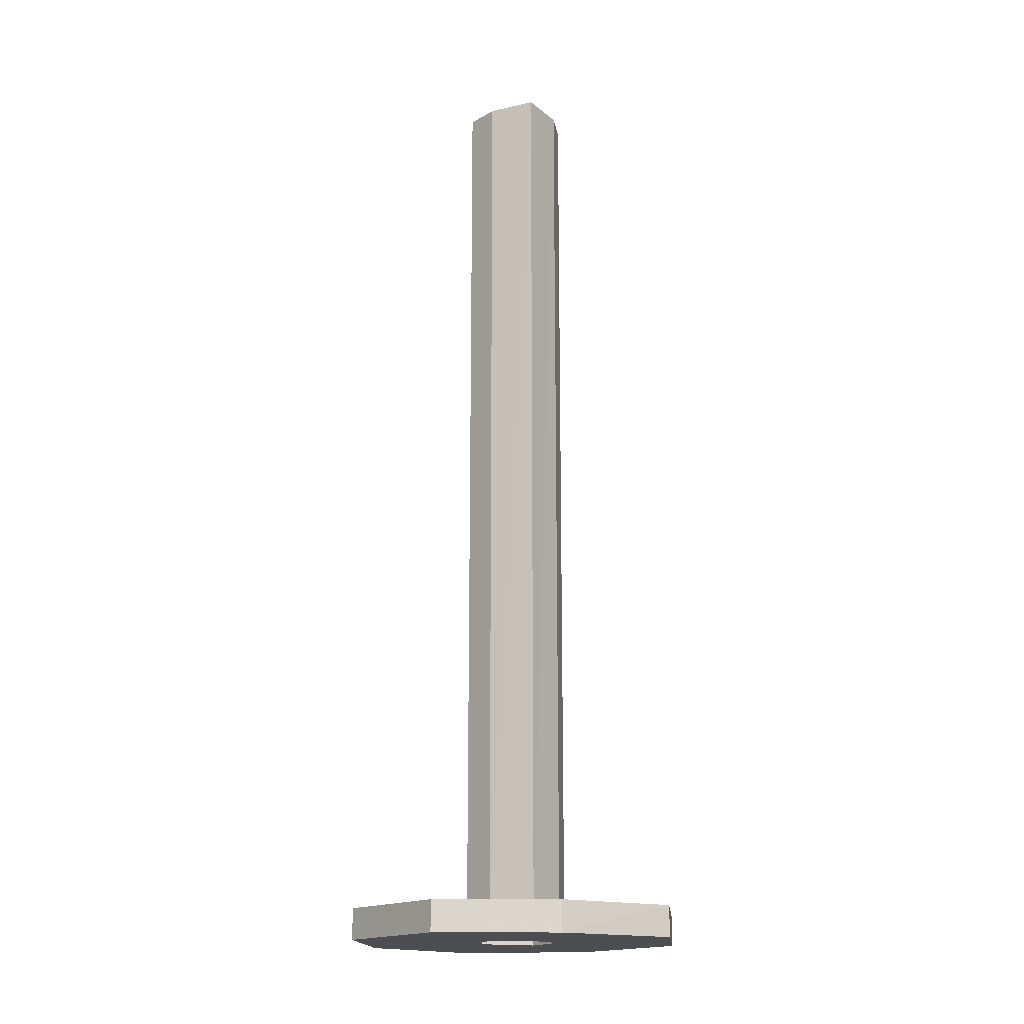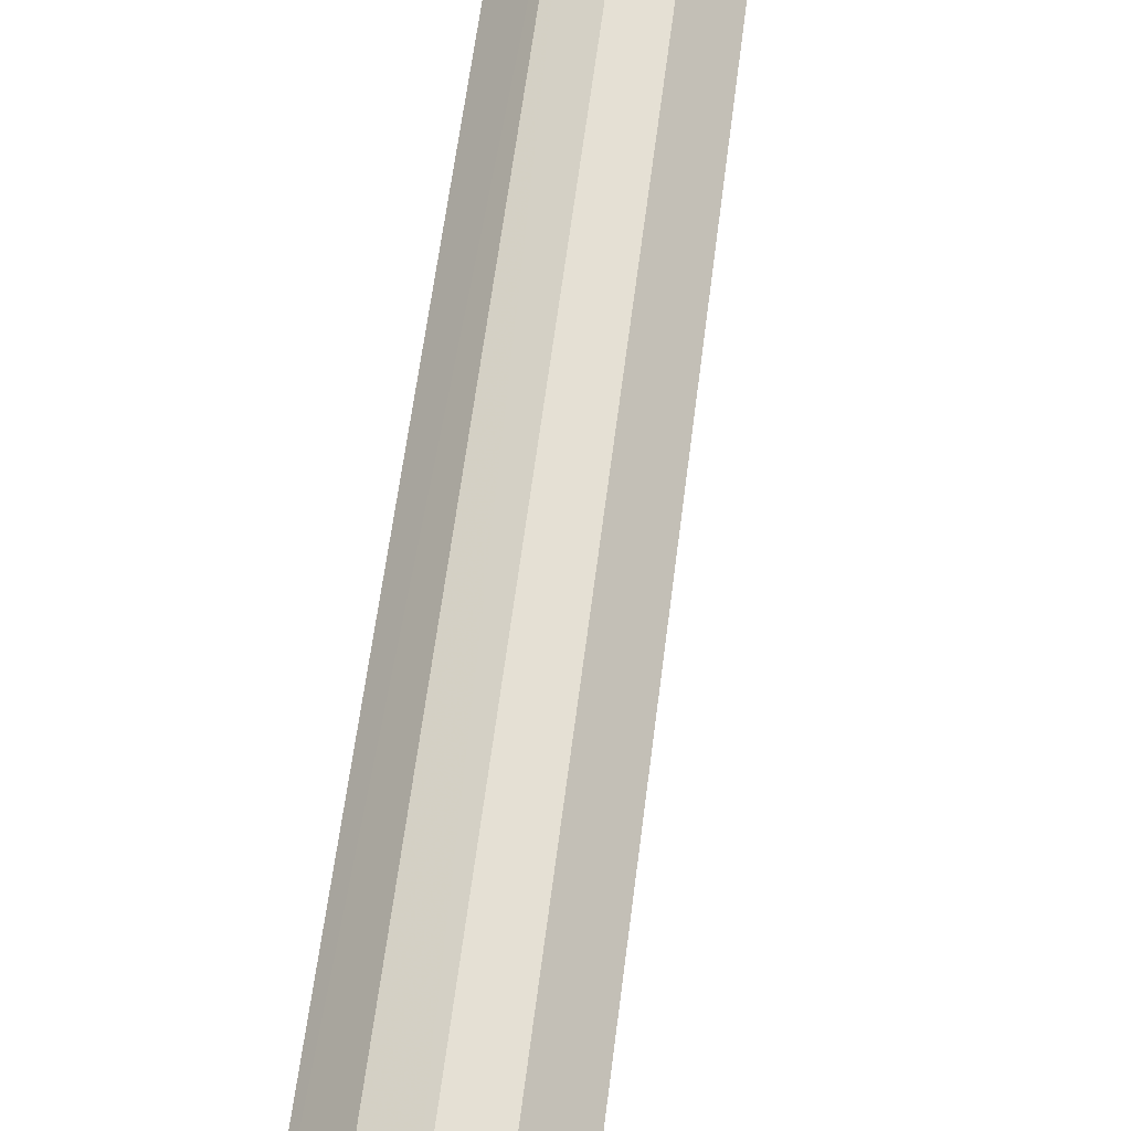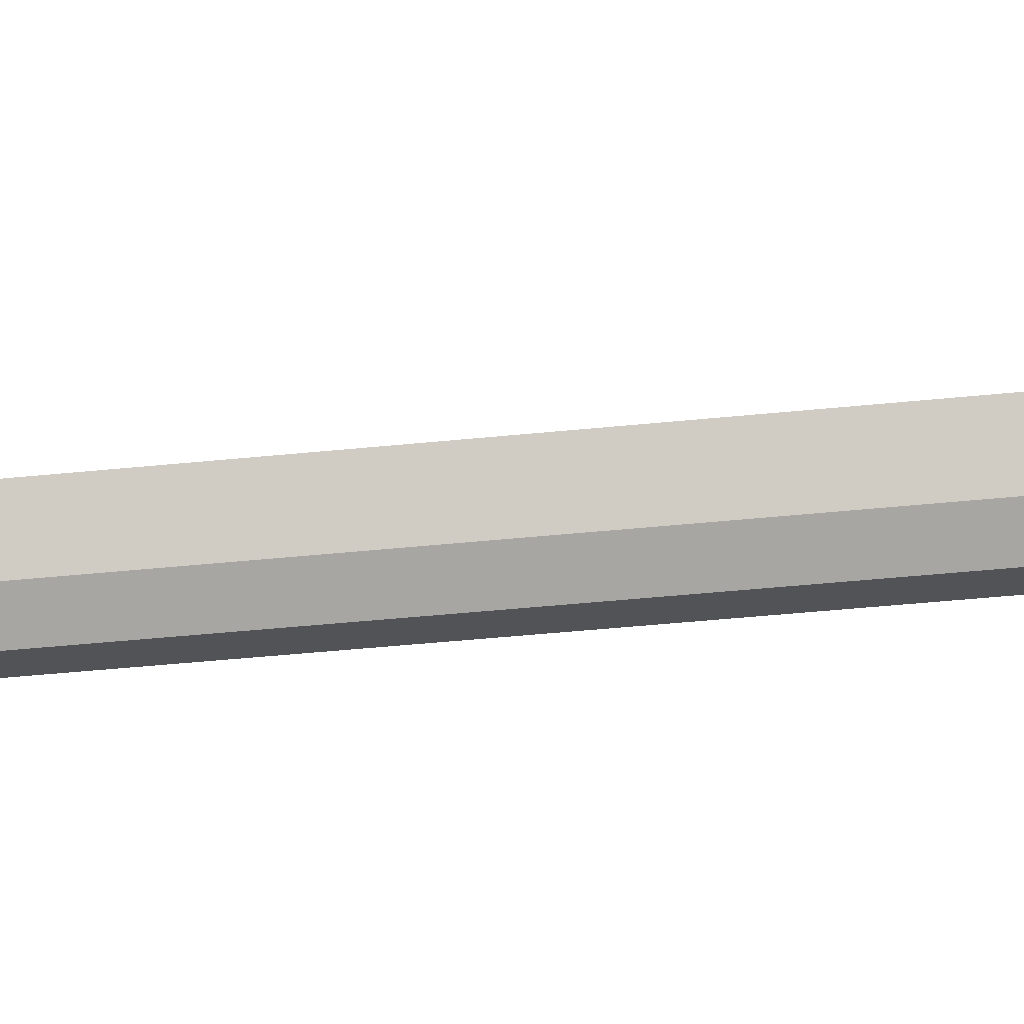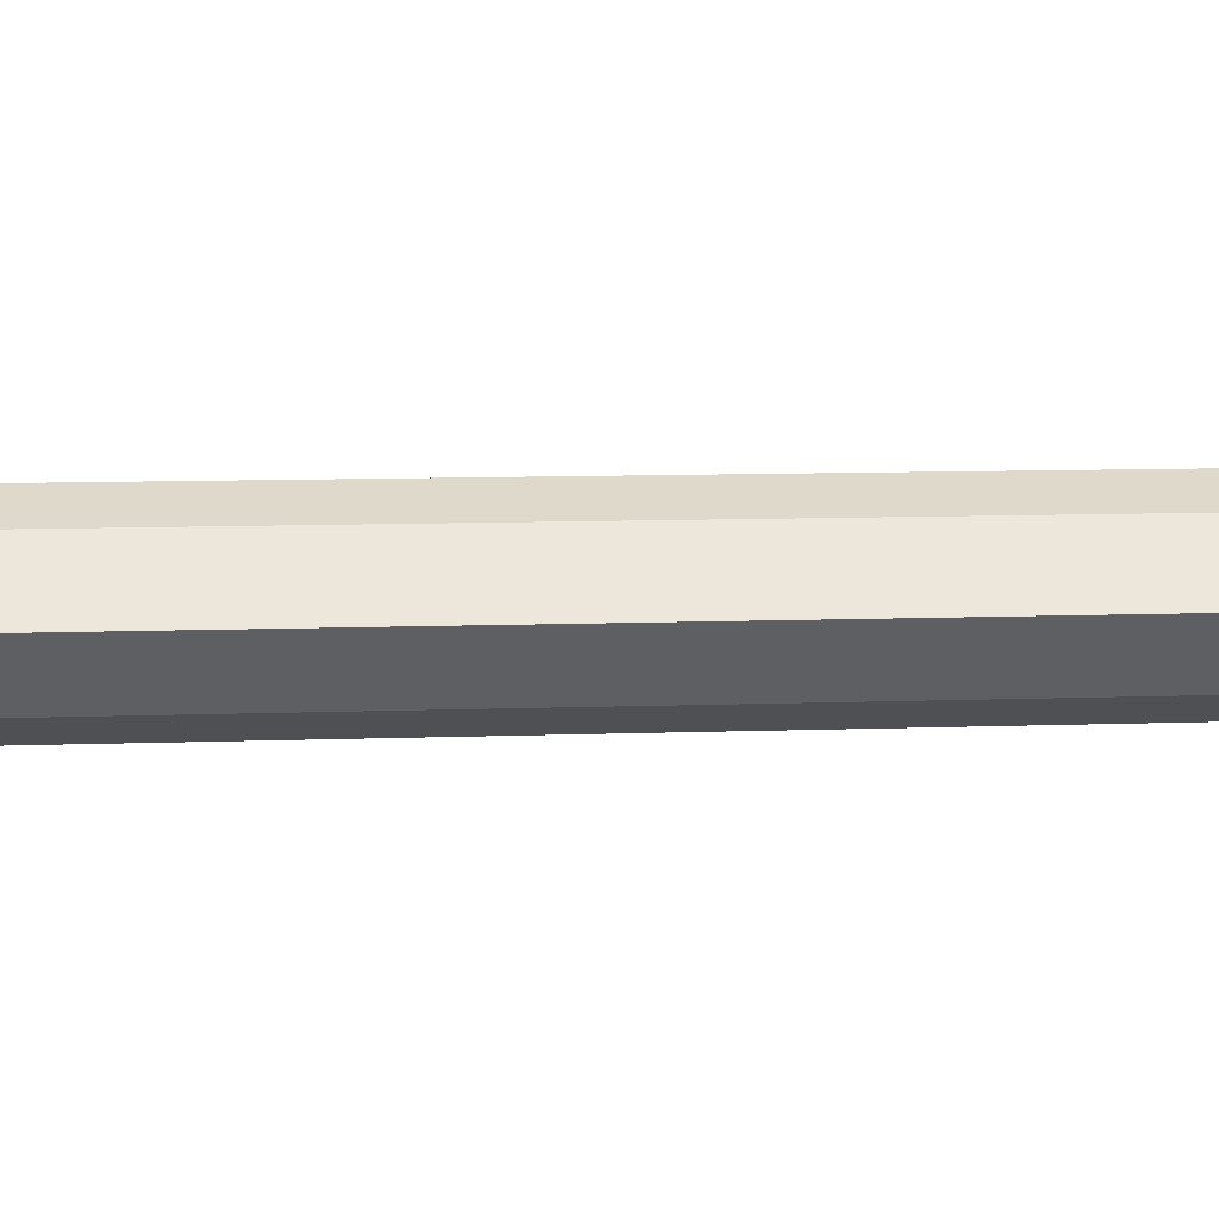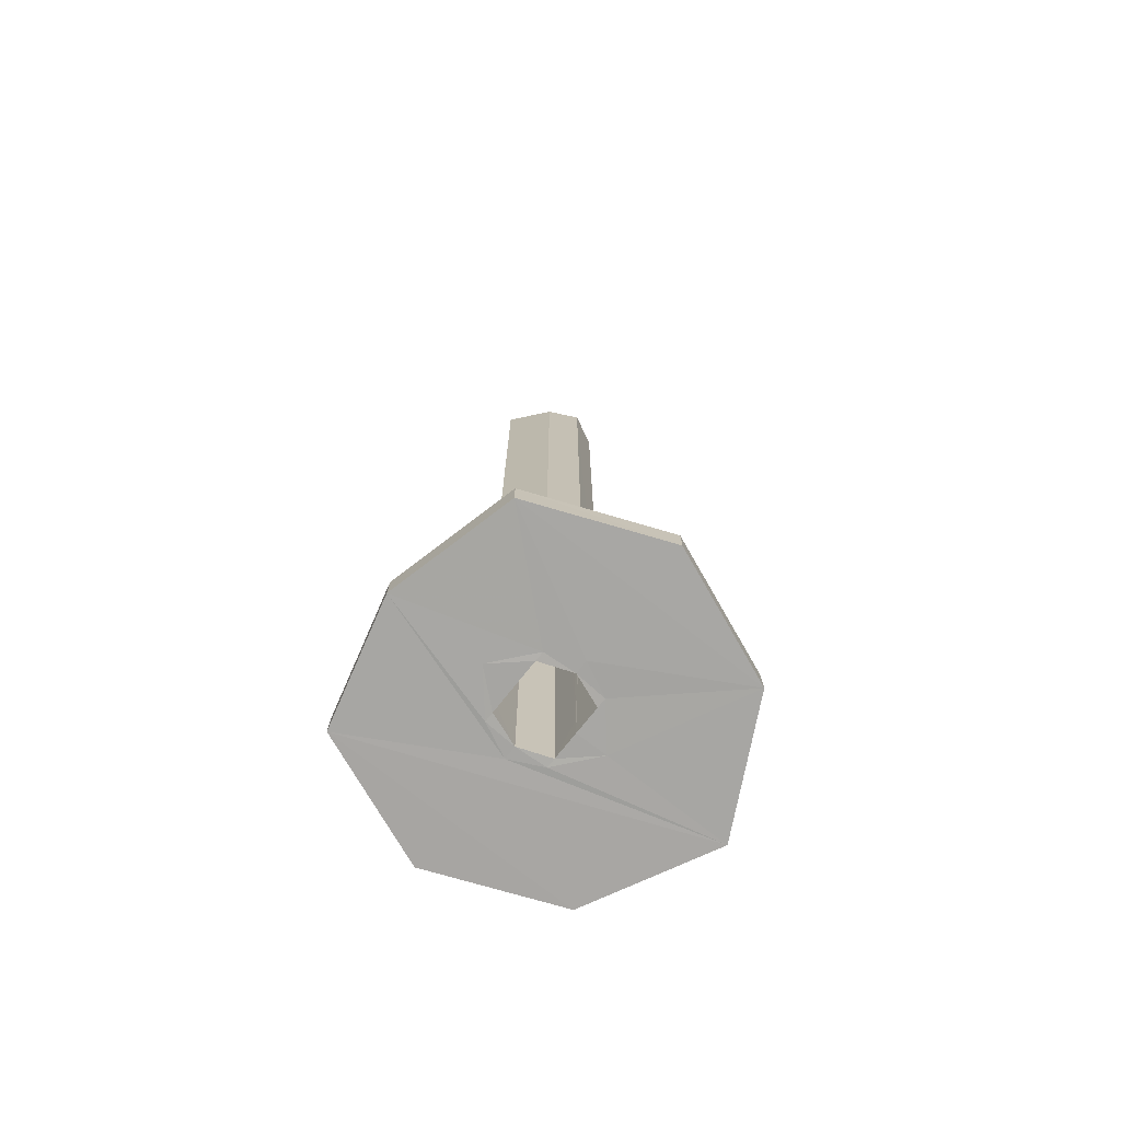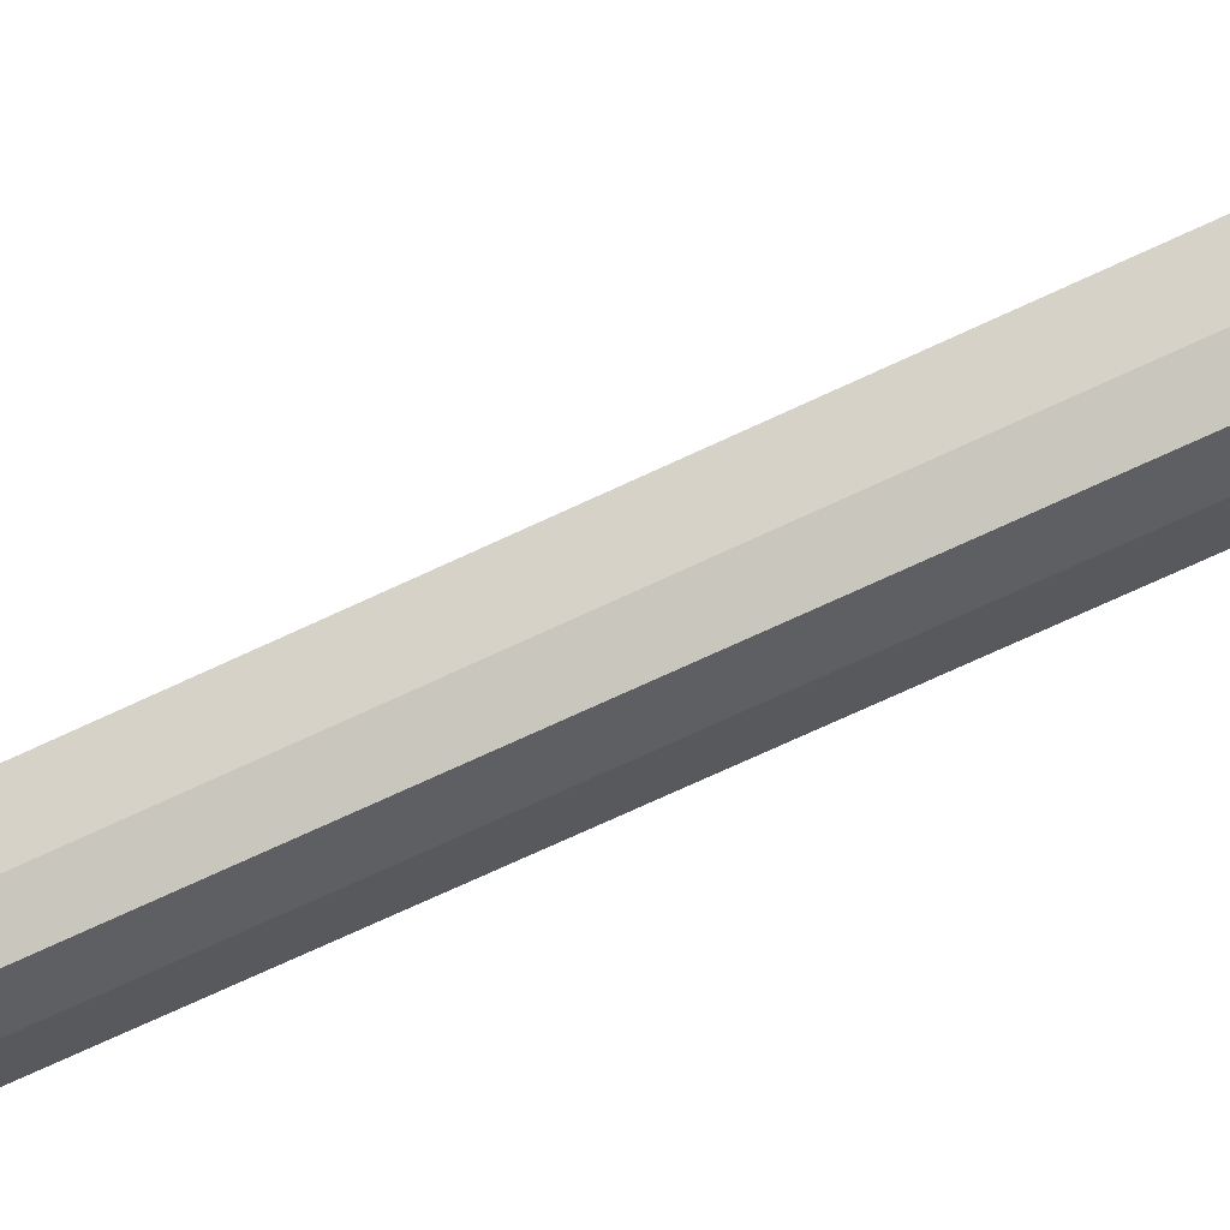
<metadata>
{"format":"obj","ext":"obj","renderer":"f3d","projection":"perspective","resolution":1024,"background":"white","views":[{"elev":-16.9,"azim":-106.2,"up":"+Y"},{"elev":54.0,"azim":6.6,"up":"+Z"},{"elev":-48.4,"azim":96.4,"up":"+Z"},{"elev":6.4,"azim":81.7,"up":"+Z"},{"elev":-74.2,"azim":-38.2,"up":"+Y"},{"elev":-72.3,"azim":115.0,"up":"+Z"}]}
</metadata>
<code>
o 12837
v 2227 1874 14.77
v 2227 1874 14.77
v 2227 1874 14.76
v 2227 1874 14.76
v 2227 1874 14.77
v 2227 1874 14.77
v 2227 1874 14.76
v 2227 1874 14.77
v 2227 1874 14.81
v 2227 1874 14.77
v 2227 1874 14.81
v 2227 1874 14.85
v 2227 1874 14.81
v 2227 1874 14.85
v 2227 1874 14.86
v 2227 1874 14.81
v 2227 1874 14.82
v 2227 1874 14.81
v 2227 1874 14.82
v 2227 1874 14.83
v 2227 1874 14.82
v 2227 1874 14.82
v 2227 1874 14.82
v 2227 1874 14.83
v 2227 1874 14.82
v 2227 1874 14.83
v 2227 1874 14.82
v 2227 1874 14.82
v 2227 1874 14.81
v 2227 1874 14.81
v 2227 1874 14.81
v 2227 1874 14.81
v 2227 1874 14.8
v 2227 1874 14.8
v 2227 1874 14.8
v 2227 1874 14.79
v 2227 1874 14.8
v 2227 1874 14.8
v 2227 1874 14.8
v 2227 1874 14.79
v 2227 1874 14.81
v 2227 1874 14.81
v 2227 1874 14.8
v 2227 1874 14.8
v 2227 1874 14.8
v 2227 1874 14.79
v 2227 1874 14.8
v 2227 1874 14.81
v 2227 1874 14.81
v 2227 1874 14.8
v 2227 1874 14.81
v 2227 1874 14.82
v 2227 1874 14.81
v 2227 1874 14.85
v 2227 1874 14.83
v 2227 1874 14.82
v 2227 1874 14.8
v 2227 1874 14.81
v 2227 1874 14.8
v 2227 1874 14.81
v 2227 1874 14.82
v 2227 1874 14.82
v 2227 1874 14.82
v 2227 1874 14.81
v 2227 1874 14.8
v 2227 1874 14.8
v 2227 1874 14.8
v 2227 1874 14.81
v 2227 1874 14.81
v 2227 1874 14.8
v 2227 1874 14.81
v 2227 1874 14.8
v 2227 1874 14.81
v 2227 1874 14.8
v 2227 1874 14.79
v 2227 1874 14.8
v 2227 1874 14.8
v 2227 1874 14.8
v 2227 1874 14.81
v 2227 1874 14.81
v 2227 1874 14.8
v 2227 1874 14.81
v 2227 1874 14.82
v 2227 1874 14.82
v 2227 1874 14.81
v 2227 1874 14.81
v 2227 1874 14.81
v 2227 1874 14.8
v 2227 1874 14.8
v 2227 1874 14.8
v 2227 1874 14.82
v 2227 1874 14.81
v 2227 1874 14.82
v 2227 1874 14.82
v 2227 1874 14.82
v 2227 1874 14.82
v 2227 1874 14.82
v 2227 1874 14.81
v 2227 1874 14.82
v 2227 1874 14.82
v 2227 1874 14.82
v 2227 1874 14.83
v 2227 1874 14.85
v 2227 1874 14.85
v 2227 1874 14.86
v 2227 1874 14.85
v 2227 1874 14.86
v 2227 1874 14.81
v 2227 1874 14.85
v 2227 1874 14.81
v 2227 1874 14.85
v 2227 1874 14.77
v 2227 1874 14.77
v 2227 1874 14.76
v 2227 1874 14.76
v 2227 1874 14.77
v 2227 1874 14.76
v 2227 1874 14.77
v 2227 1874 14.81
v 2227 1874 14.85
v 2227 1874 14.81
v 2227 1874 14.86
v 2227 1874 14.79
v 2227 1874 14.8
v 2227 1874 14.81
v 2227 1874 14.8
v 2227 1874 14.8
v 2227 1874 14.8
v 2227 1874 14.79
v 2227 1874 14.8
v 2227 1874 14.8
v 2227 1874 14.79
v 2227 1874 14.81
v 2227 1874 14.81
v 2227 1874 14.82
v 2227 1874 14.82
v 2227 1874 14.82
v 2227 1874 14.85
v 2227 1874 14.82
v 2227 1874 14.83
v 2227 1874 14.82
v 2227 1874 14.83
v 2227 1874 14.85
v 2227 1874 14.86
v 2227 1874 14.85
v 2227 1874 14.86
v 2227 1874 14.81
v 2227 1874 14.8
v 2227 1874 14.81
f 1 2 3
f 4 5 1
f 6 7 4
f 5 8 9
f 10 9 8
f 11 9 12
f 13 12 9
f 14 12 15
f 16 17 14
f 17 18 19
f 20 17 21
f 21 22 20
f 23 24 20
f 22 25 26
f 27 22 28
f 29 25 30
f 31 32 25
f 33 32 34
f 35 34 32
f 36 33 37
f 37 38 36
f 38 39 40
f 41 39 42
f 43 44 38
f 45 46 36
f 45 47 48
f 44 49 47
f 49 50 51
f 48 52 53
f 54 52 55
f 48 56 21
f 57 49 58
f 59 44 57
f 60 56 49
f 56 60 61
f 28 56 62
f 62 63 28
f 60 64 63
f 59 65 66
f 66 67 59
f 66 68 69
f 44 70 64
f 70 71 64
f 72 64 73
f 74 70 72
f 72 43 74
f 75 71 70
f 70 67 75
f 10 71 75
f 74 76 77
f 76 67 35
f 67 78 75
f 79 76 35
f 80 76 79
f 79 81 82
f 13 75 78
f 83 79 31
f 84 79 83
f 75 85 2
f 86 2 85
f 13 78 87
f 78 88 87
f 78 89 90
f 13 87 91
f 87 84 91
f 87 90 92
f 76 92 90
f 87 92 93
f 79 93 92
f 91 93 94
f 95 84 96
f 96 97 95
f 97 98 99
f 100 101 95
f 91 101 102
f 101 63 102
f 103 91 102
f 103 102 104
f 63 104 102
f 64 104 63
f 105 104 14
f 106 107 105
f 104 108 109
f 110 91 111
f 71 112 108
f 46 108 112
f 113 112 114
f 115 10 113
f 116 117 115
f 10 118 119
f 5 119 118
f 5 86 46
f 64 119 120
f 121 120 119
f 111 120 122
f 121 123 124
f 121 124 125
f 121 125 52
f 126 125 124
f 126 127 128
f 129 126 130
f 129 86 131
f 131 132 129
f 131 86 29
f 133 128 134
f 133 134 135
f 49 135 134
f 136 135 137
f 29 138 139
f 54 24 138
f 139 138 140
f 140 97 139
f 141 142 140
f 138 85 143
f 144 138 111
f 145 146 144
f 147 148 149

</code>
